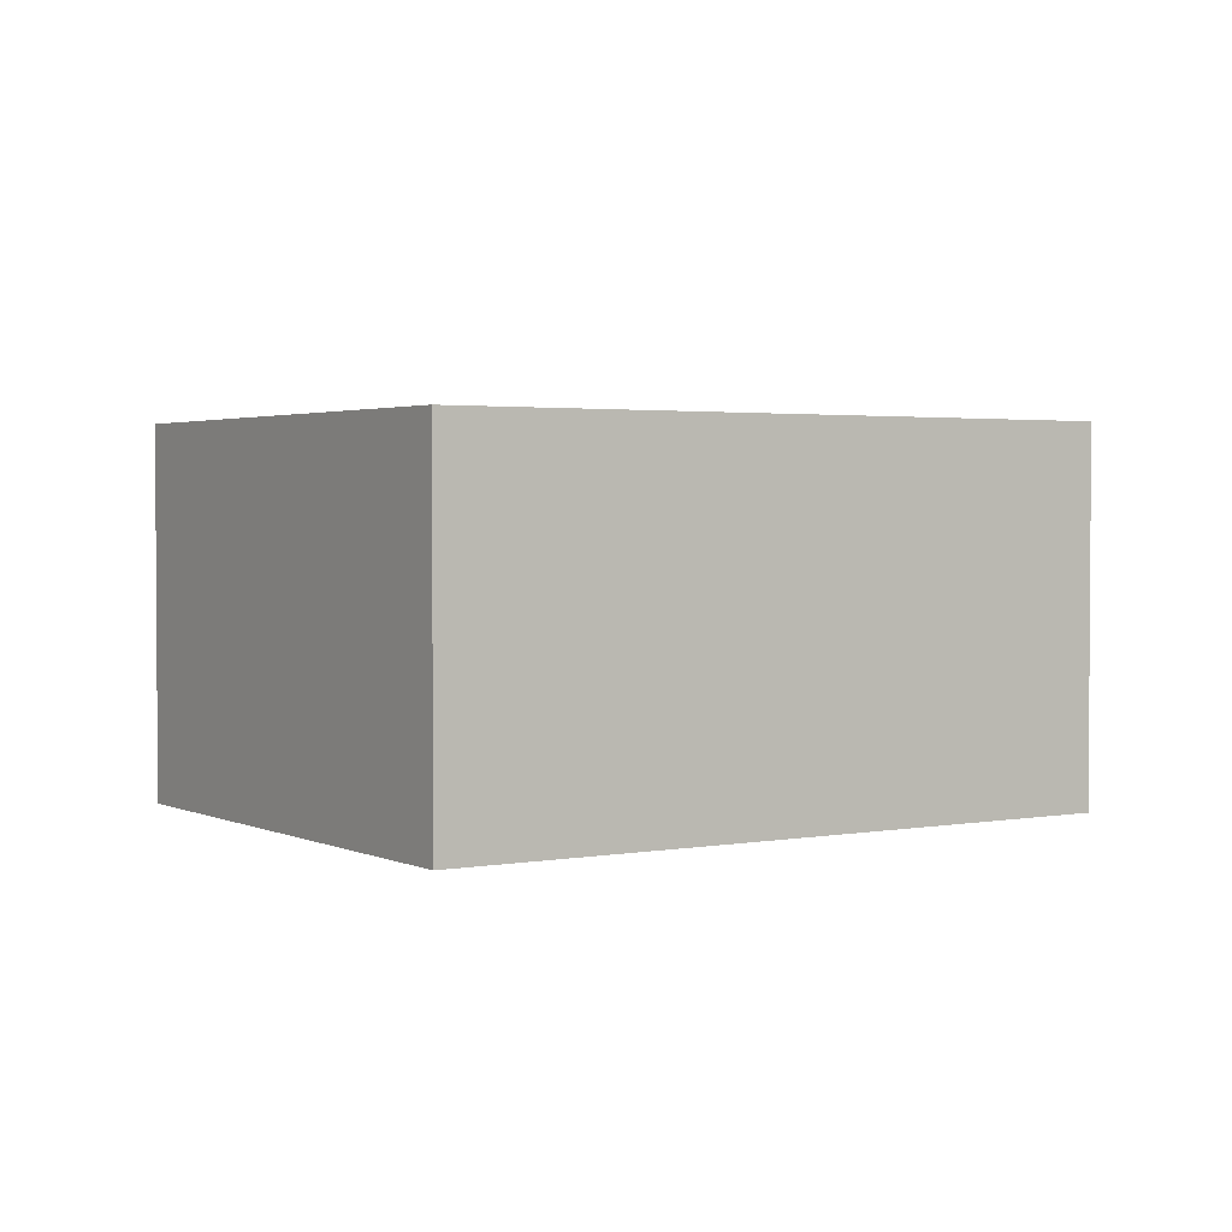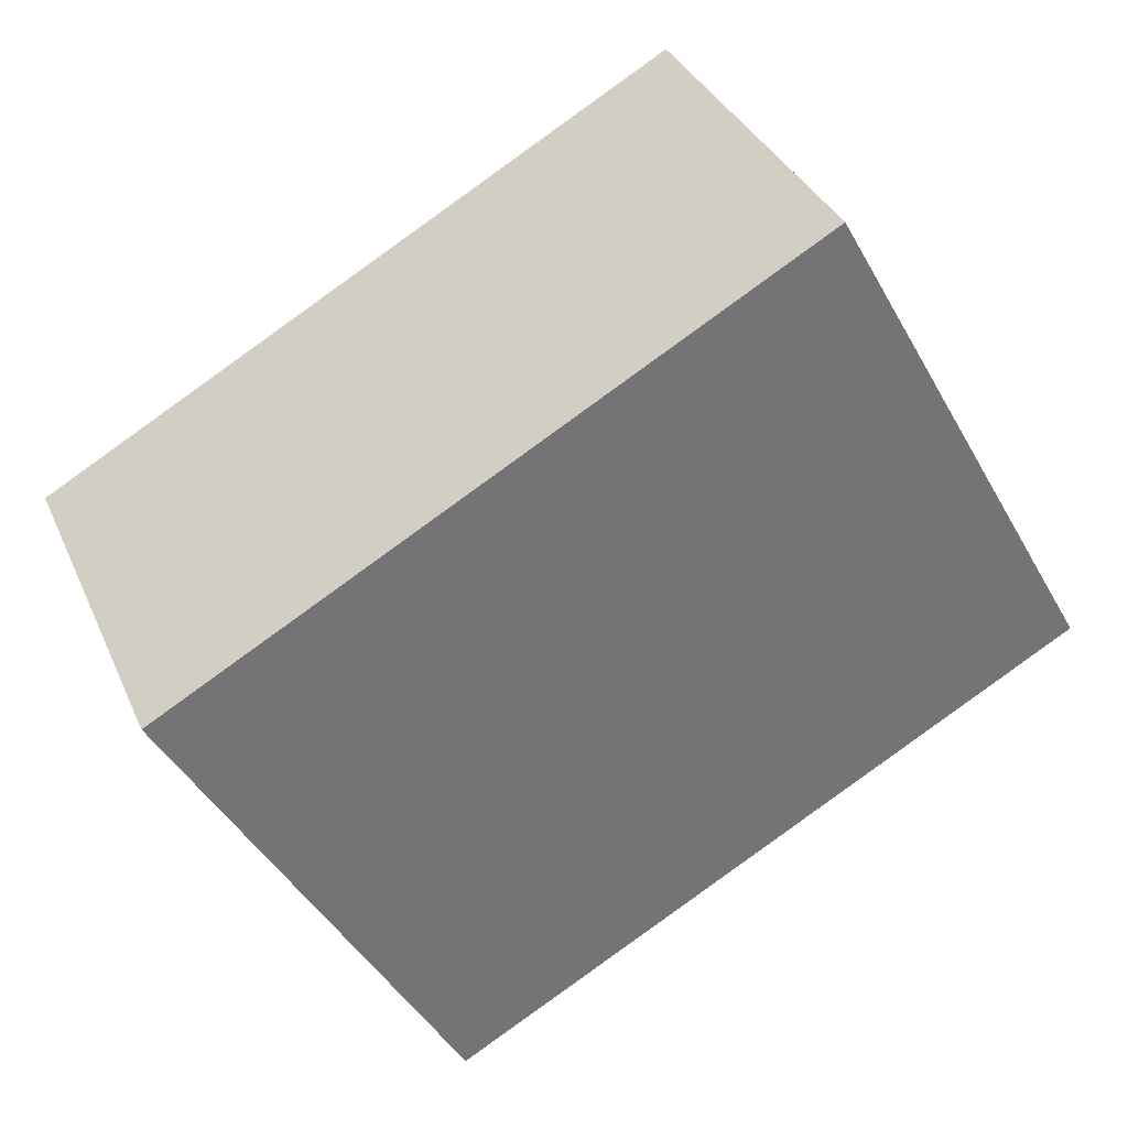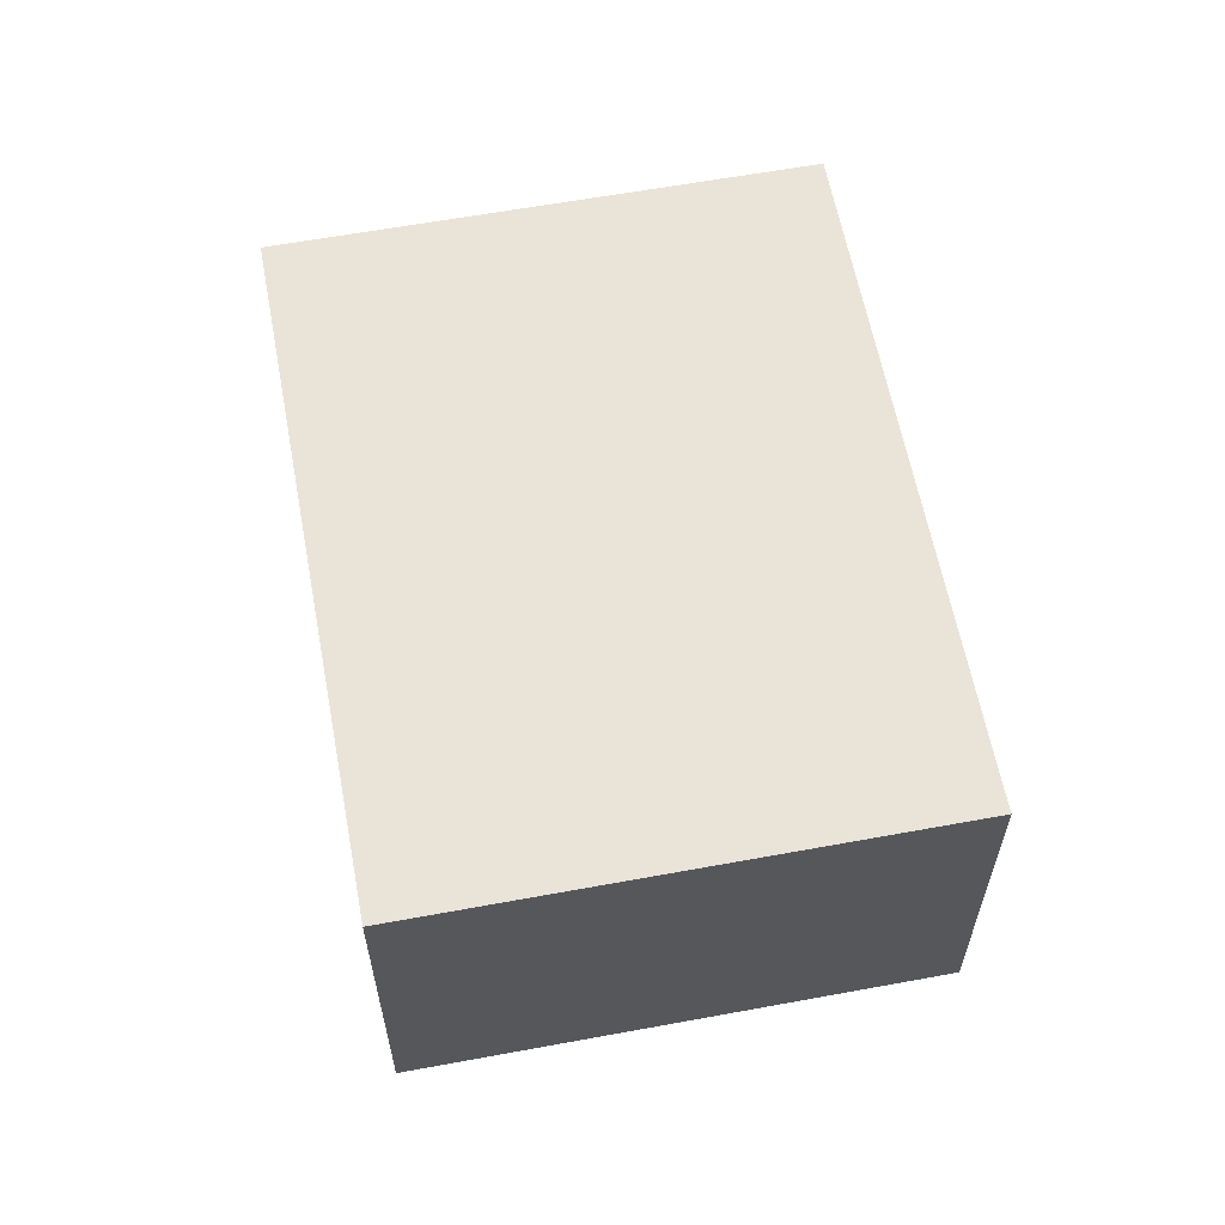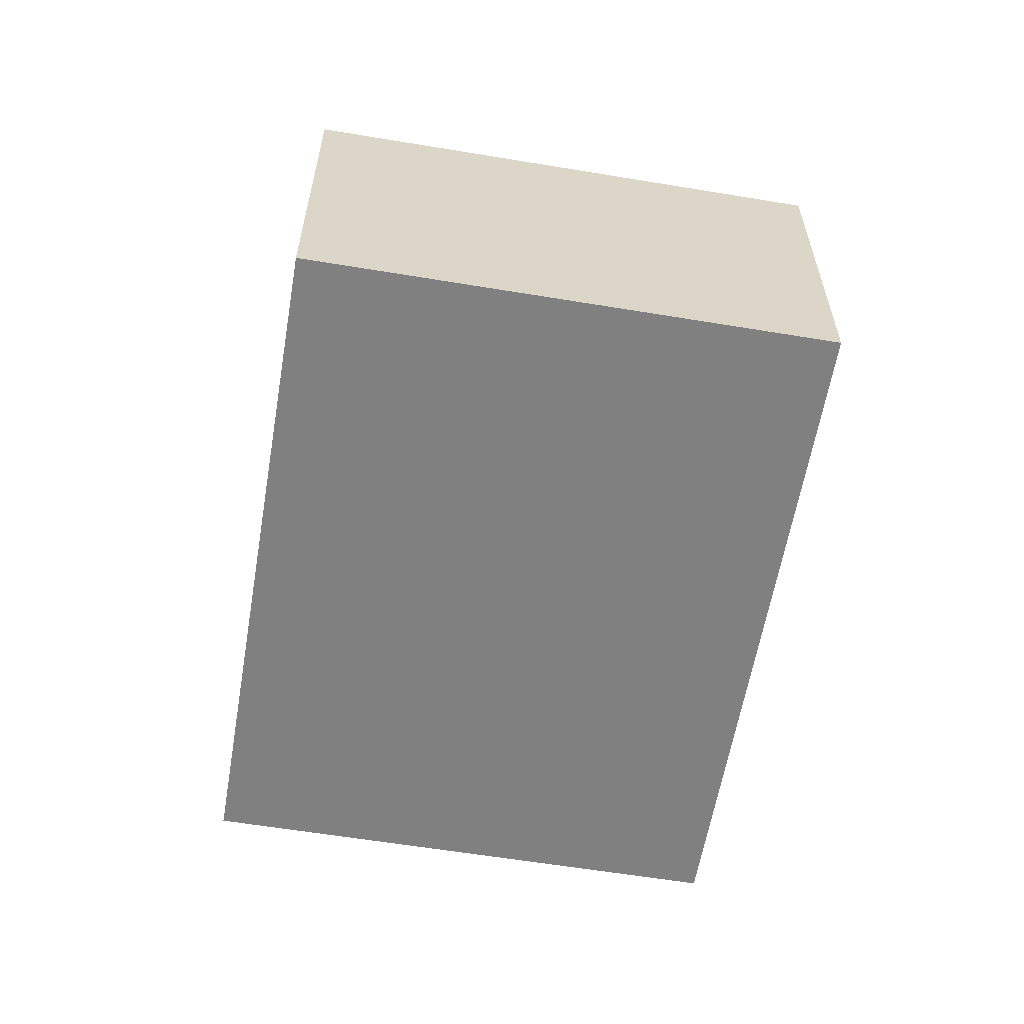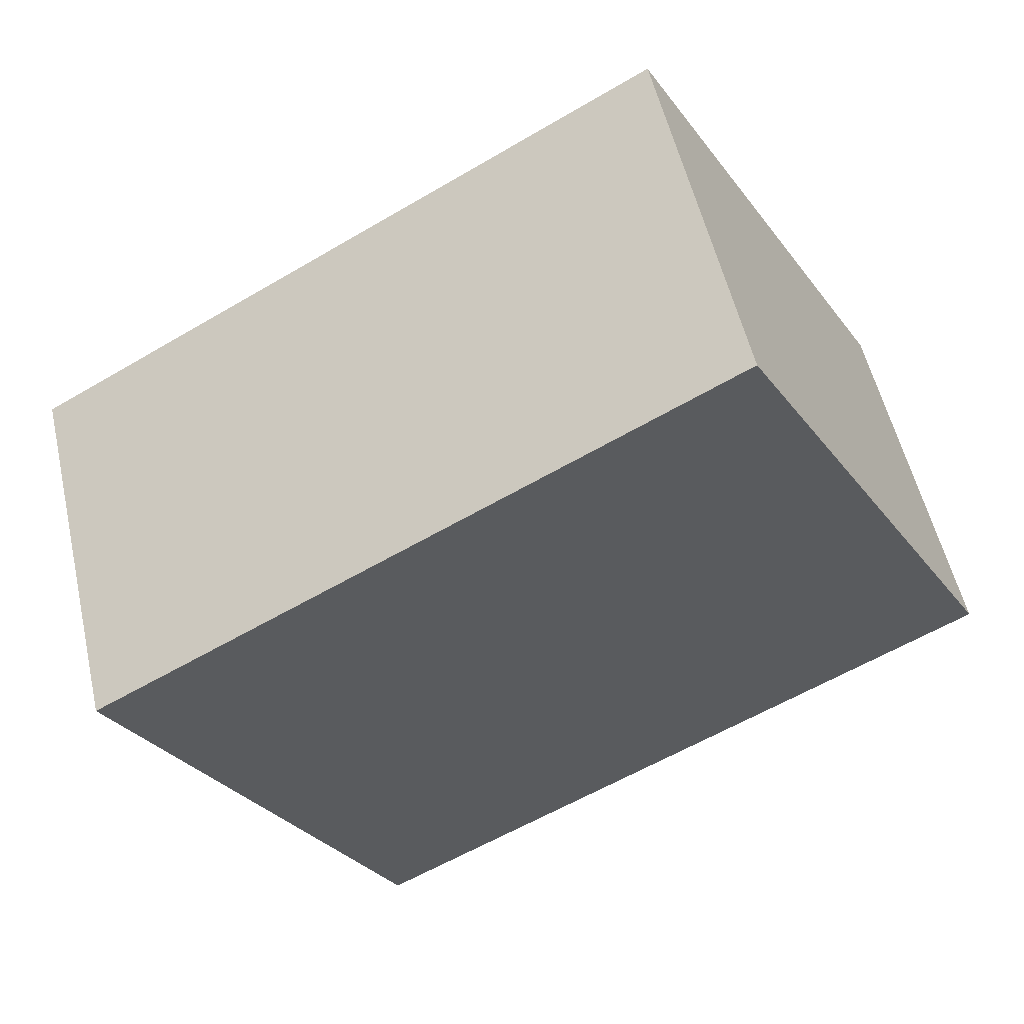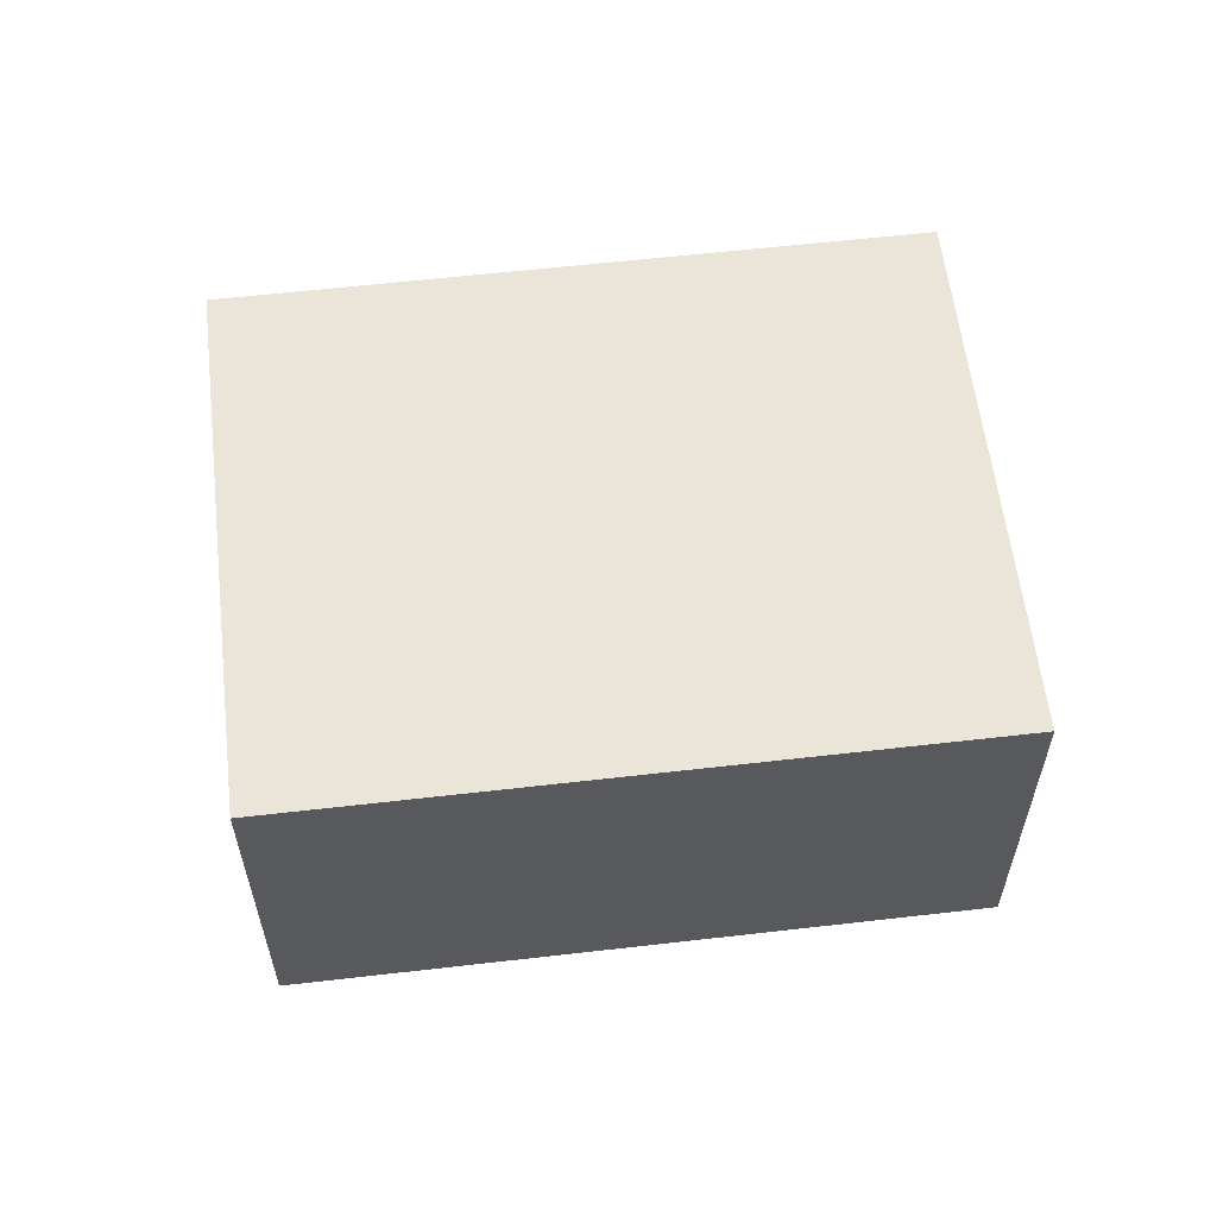
<metadata>
{"format":"obj","ext":"obj","renderer":"f3d","projection":"perspective","resolution":1024,"background":"white","views":[{"elev":2.4,"azim":176.2,"up":"+Y"},{"elev":34.8,"azim":158.6,"up":"+Z"},{"elev":61.0,"azim":108.7,"up":"+Y"},{"elev":-60.1,"azim":-70.3,"up":"+Y"},{"elev":54.4,"azim":167.2,"up":"+Z"},{"elev":59.3,"azim":22.6,"up":"+Y"}]}
</metadata>
<code>
v  0 1.95 1.194e-16
v  4.682 1.95 0.709
v  3.255 1.95 -1.83
v  1.427 1.95 2.539
v  3.255 1.121e-16 -1.83
v  0 0 0
v  1.427 -1.555e-16 2.539
v  4.682 -4.341e-17 0.709
g defaultobject
f 1 2 3
f 2 1 4
f 5 1 3
f 1 5 6
f 6 4 1
f 4 6 7
f 7 2 4
f 2 7 8
f 8 3 2
f 3 8 5
f 8 6 5
f 6 8 7

</code>
